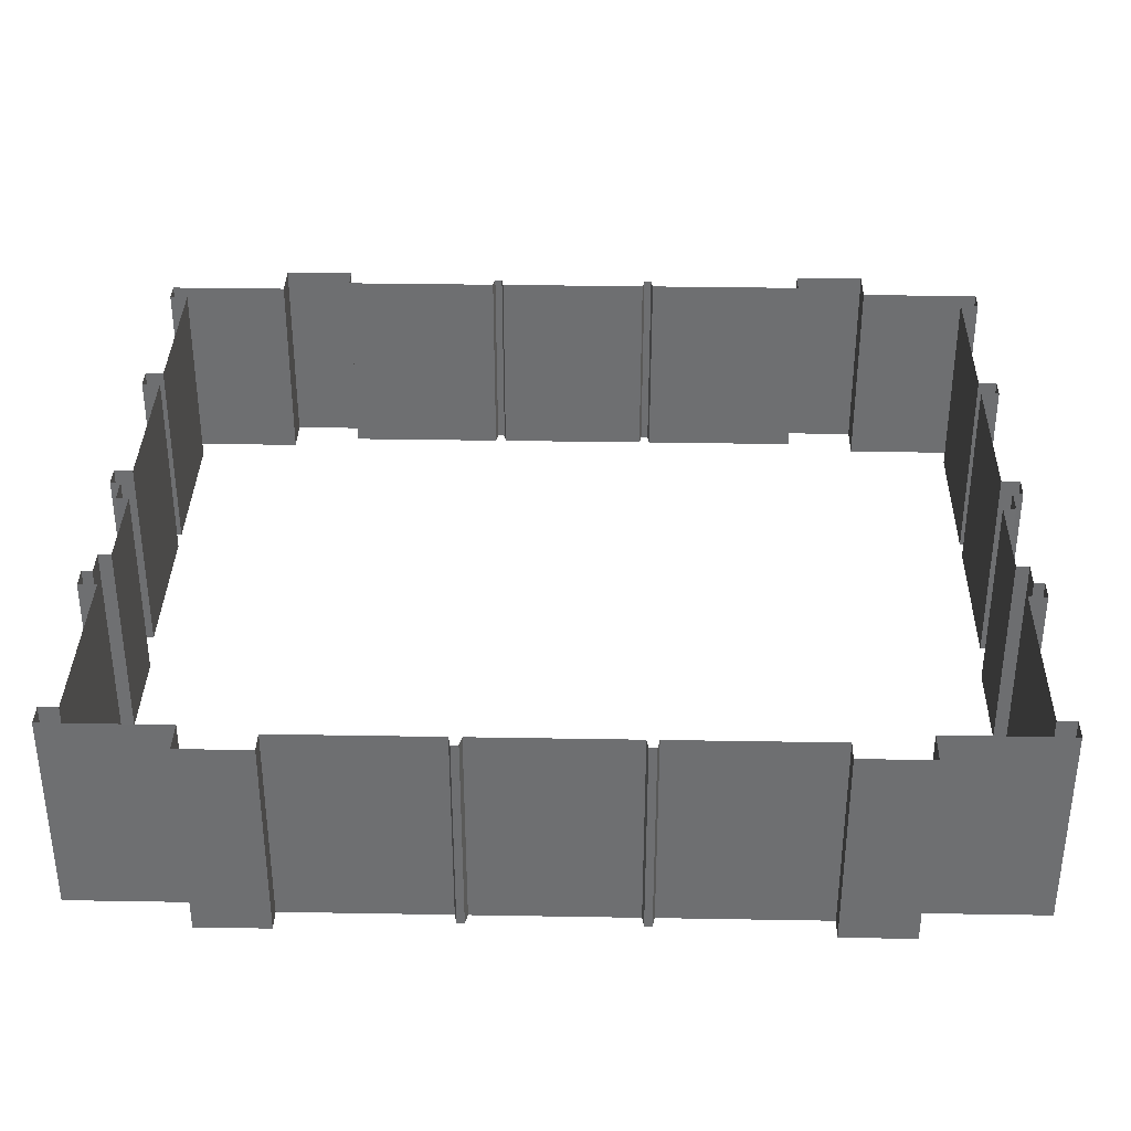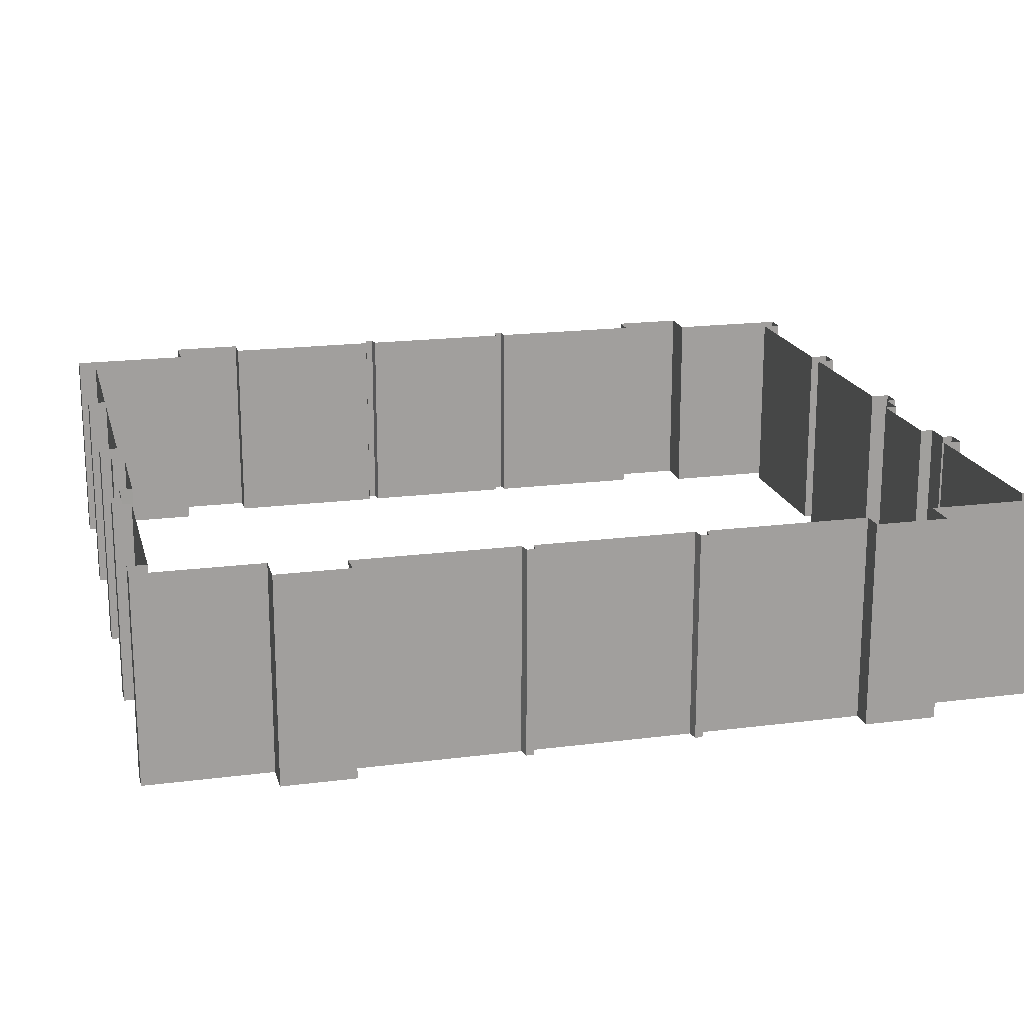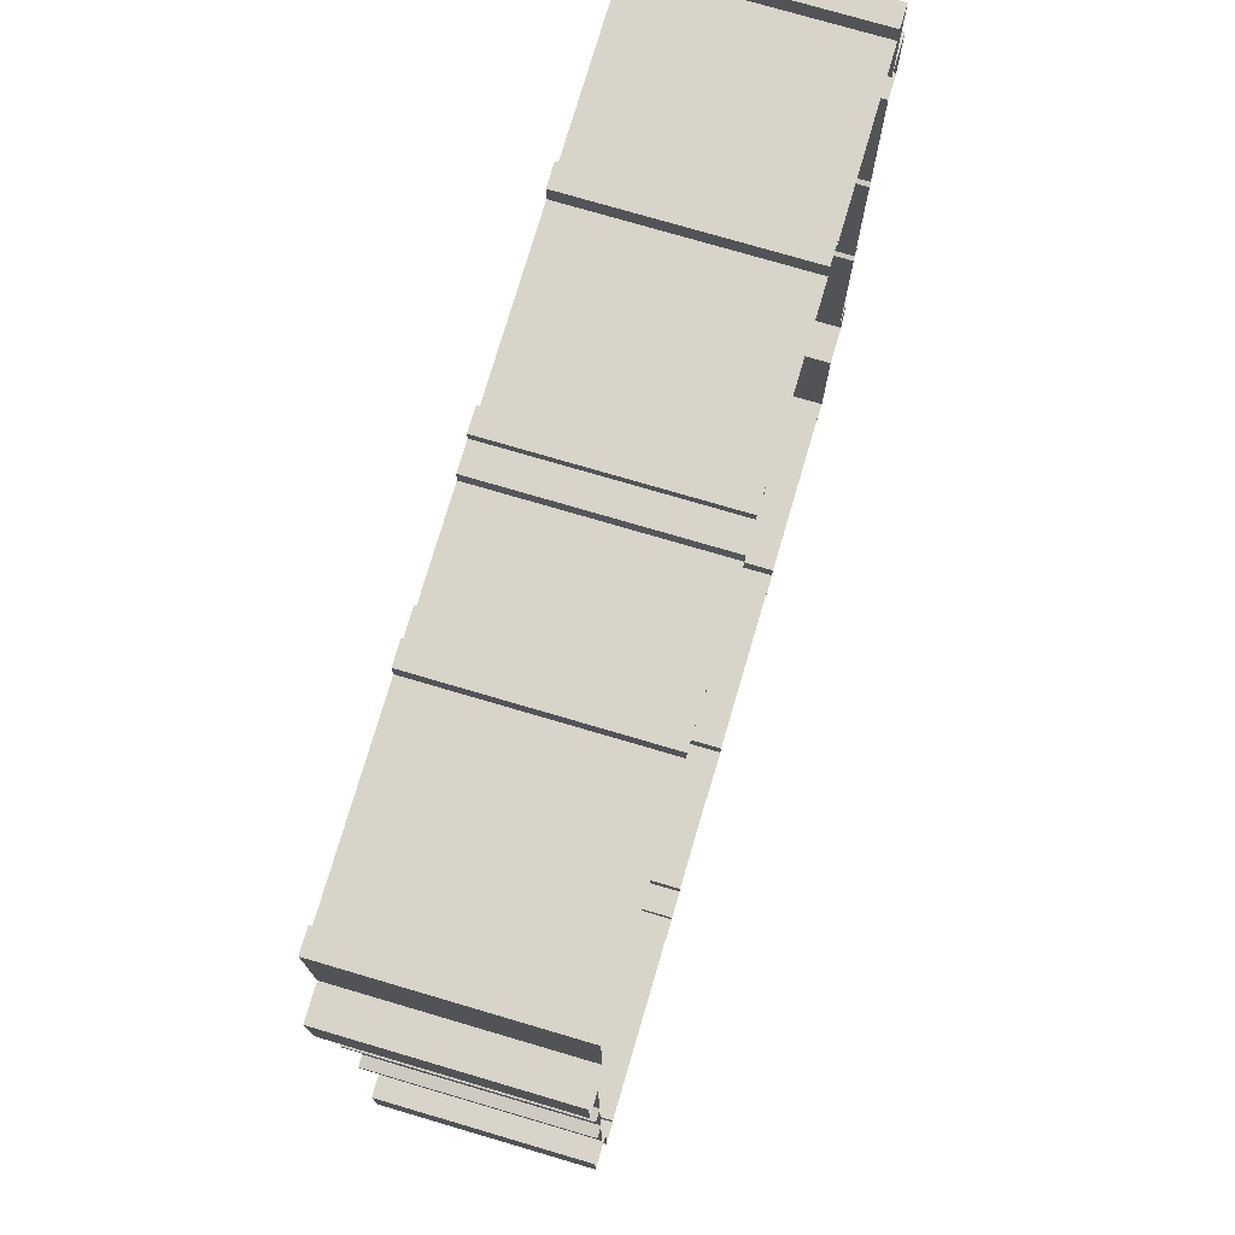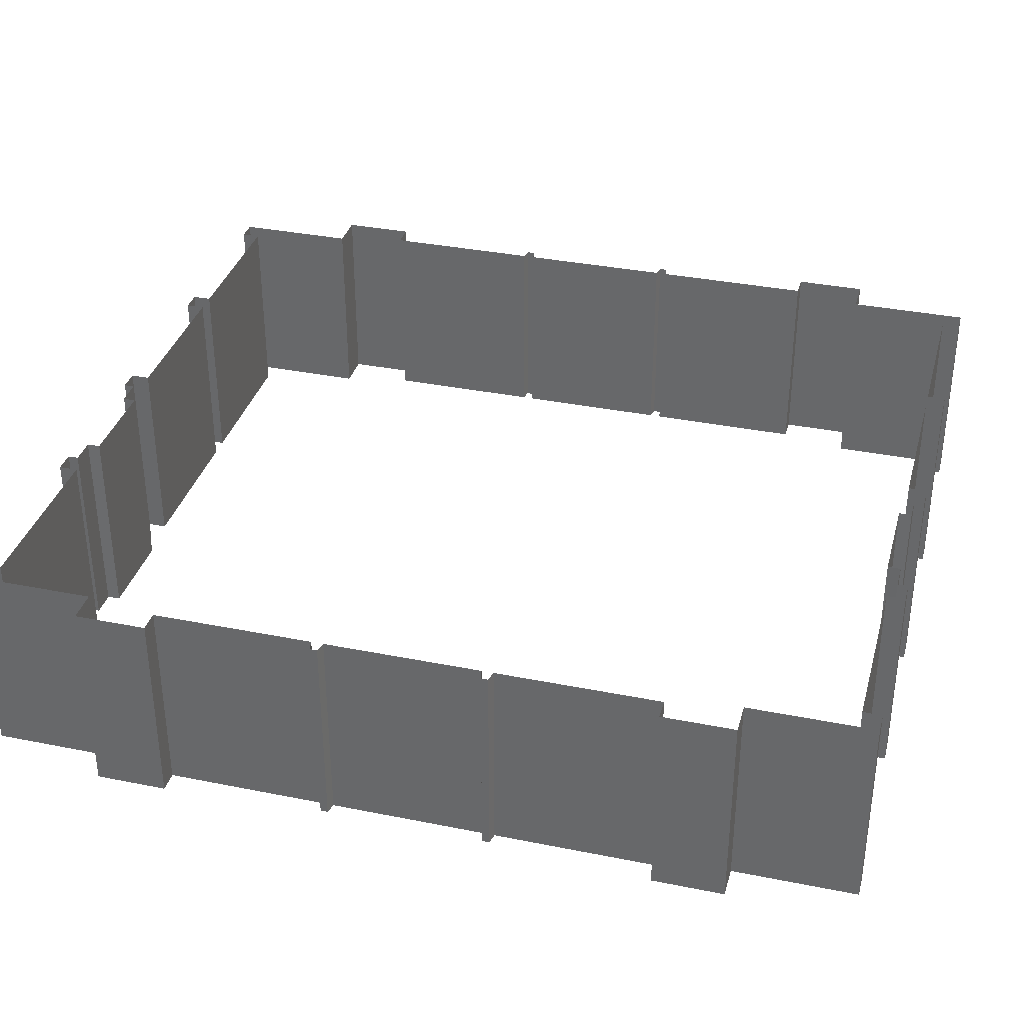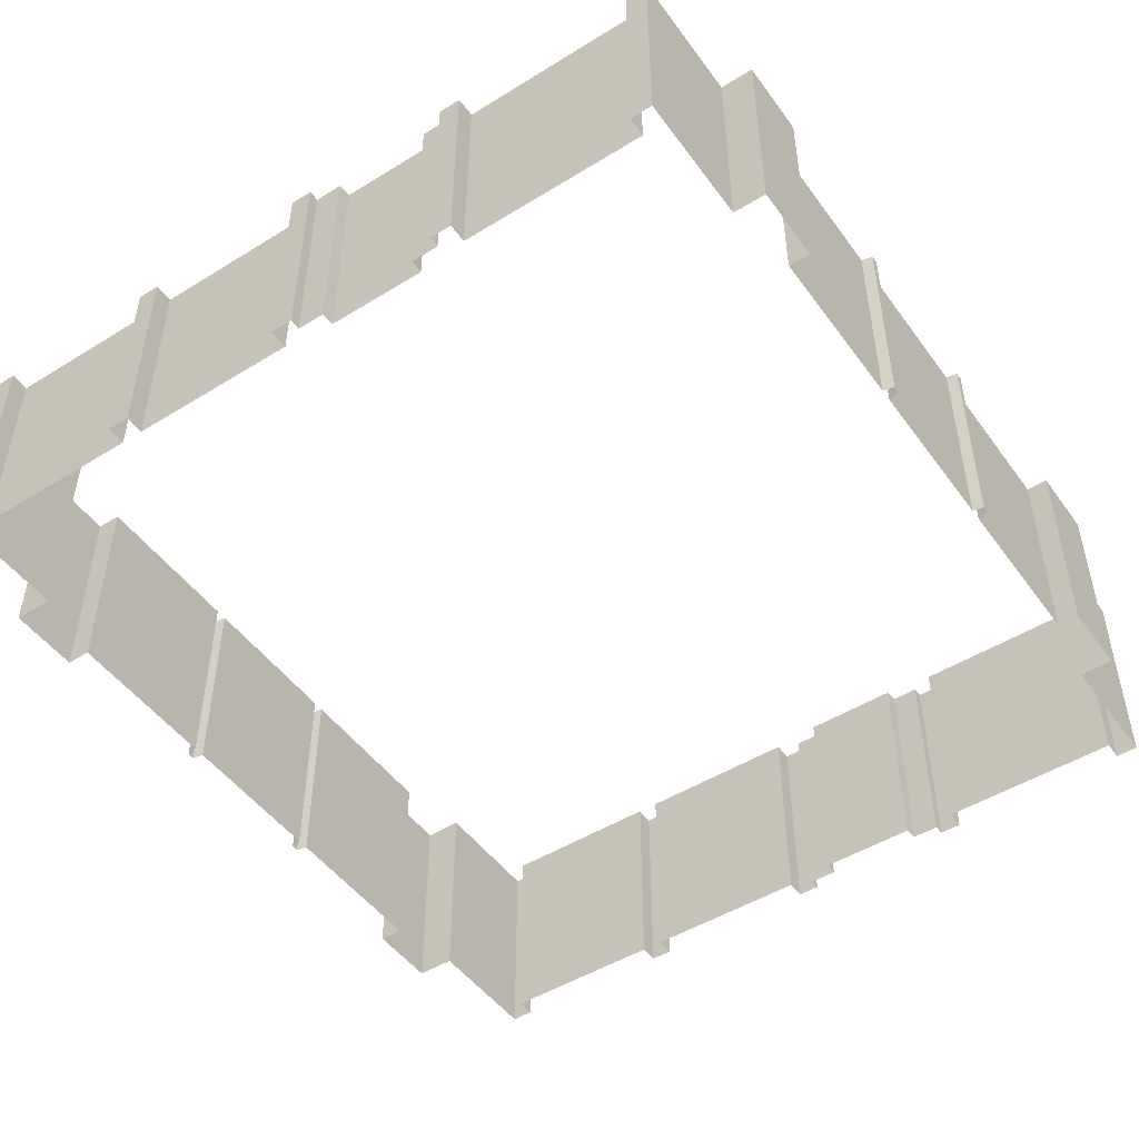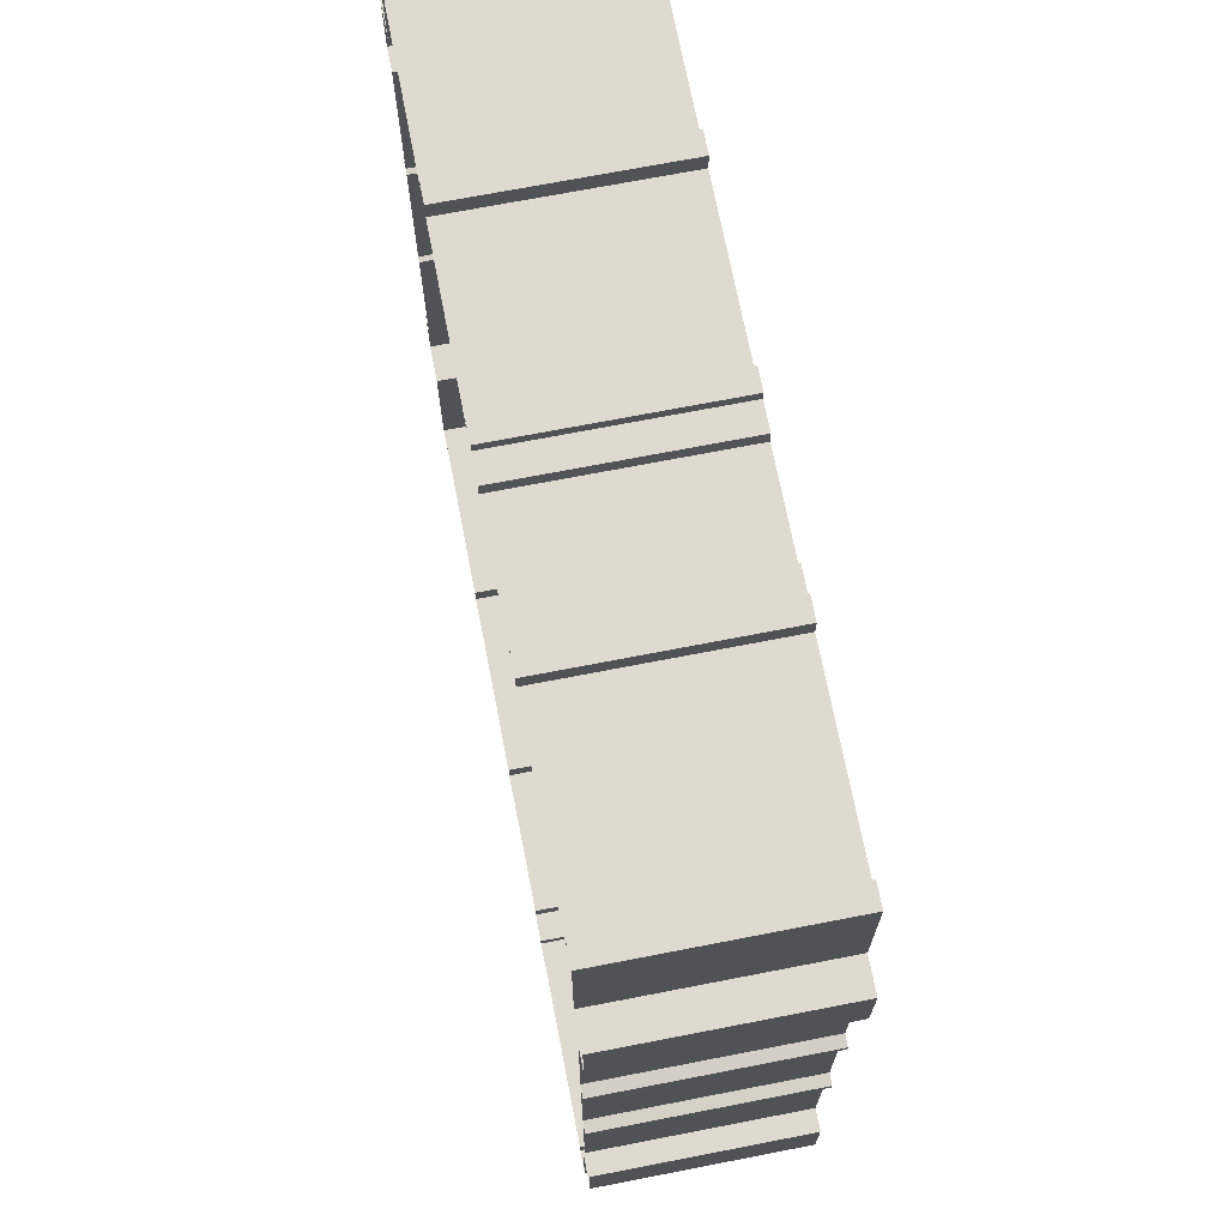
<metadata>
{"format":"obj","ext":"obj","renderer":"f3d","projection":"perspective","resolution":1024,"background":"white","views":[{"elev":35.3,"azim":91.3,"up":"+Y"},{"elev":18.4,"azim":76.0,"up":"+Y"},{"elev":75.6,"azim":106.4,"up":"+Z"},{"elev":35.0,"azim":105.0,"up":"+Y"},{"elev":-48.8,"azim":34.5,"up":"+Y"},{"elev":70.7,"azim":79.0,"up":"+Z"}]}
</metadata>
<code>
g Chap01_BD_01_HI_Collider
v -11.3 -3.051 9.572
v -11.3 3.051 9.572
v -11.3 3.051 13.23
v -11.3 -3.051 13.23
v -11.3 3.051 13.23
v -10.66 3.051 13.23
v -10.66 -3.051 13.23
v -11.3 -3.051 13.23
v -10.66 3.051 13.23
v -10.66 3.051 12.67
v -10.66 -3.051 12.67
v -10.66 -3.051 13.23
v -10.66 3.051 12.67
v -5.753 3.051 12.67
v -5.753 -3.051 12.67
v -10.66 -3.051 12.67
v -5.753 3.051 12.67
v -5.753 3.051 13.23
v -5.753 -3.051 13.23
v -5.753 -3.051 12.67
v -5.753 3.051 13.23
v -5.117 3.051 13.23
v -5.117 -3.051 13.23
v -5.753 -3.051 13.23
v -5.117 3.051 13.23
v -5.117 3.051 12.67
v -5.117 -3.051 12.67
v -5.117 -3.051 13.23
v -5.117 3.051 12.67
v -0.2025 3.051 12.67
v -0.2025 -3.051 12.67
v -5.117 -3.051 12.67
v -0.2025 3.051 12.67
v -0.2025 3.051 13.23
v -0.2025 -3.051 13.23
v -0.2025 -3.051 12.67
v -0.2025 3.051 13.23
v 0.4335 3.051 13.23
v 0.4335 -3.051 13.23
v -0.2025 -3.051 13.23
v 0.4335 3.051 13.23
v 0.4335 3.051 12.92
v 0.4335 -3.051 12.92
v 0.4335 -3.051 13.23
v 0.4335 3.051 12.92
v 1.218 3.051 12.92
v 1.218 -3.051 12.92
v 0.4335 -3.051 12.92
v 1.218 3.051 12.92
v 1.243 3.051 12.54
v 1.243 -3.051 12.54
v 1.218 -3.051 12.92
v 1.243 3.051 12.54
v 4.07 3.051 12.54
v 4.07 -3.051 12.54
v 1.243 -3.051 12.54
v 4.07 3.051 12.54
v 4.094 3.051 12.92
v 4.094 -3.051 12.92
v 4.07 -3.051 12.54
v 4.094 3.051 12.92
v 4.876 3.051 12.92
v 4.876 -3.051 12.92
v 4.094 -3.051 12.92
v 4.876 3.051 12.92
v 4.876 3.051 13.23
v 4.876 -3.051 13.23
v 4.876 -3.051 12.92
v 4.876 3.051 13.23
v 5.512 3.051 13.23
v 5.512 -3.051 13.23
v 4.876 -3.051 13.23
v 5.512 3.051 13.23
v 5.512 3.051 12.67
v 5.512 -3.051 12.67
v 5.512 -3.051 13.23
v 5.512 3.051 12.67
v 10.85 3.051 12.67
v 10.85 -3.051 12.67
v 5.512 -3.051 12.67
v 10.85 3.051 12.67
v 10.85 3.051 13.23
v 10.85 -3.051 13.23
v 10.85 -3.051 12.67
v 10.85 3.051 13.23
v 11.49 3.051 13.23
v 11.49 -3.051 13.23
v 10.85 -3.051 13.23
v 11.49 3.051 13.23
v 11.49 3.051 9.572
v 11.49 -3.051 9.572
v 11.49 -3.051 13.23
v 11.49 3.051 9.572
v 12.44 3.051 9.572
v 12.44 -3.051 9.572
v 11.49 -3.051 9.572
v 12.44 3.051 9.572
v 12.44 3.051 7.445
v 12.44 -3.051 7.445
v 12.44 -3.051 9.572
v 12.44 3.051 7.445
v 11.81 3.051 7.445
v 11.81 -3.051 7.445
v 12.44 -3.051 7.445
v 11.81 3.051 7.445
v 11.81 3.051 2.673
v 11.81 -3.051 2.673
v 11.81 -3.051 7.445
v 11.81 3.051 2.673
v 12.13 3.051 2.609
v 12.13 -3.051 2.609
v 11.81 -3.051 2.673
v 12.13 3.051 2.609
v 12.13 3.051 2.389
v 12.13 -3.051 2.389
v 12.13 -3.051 2.609
v 12.13 3.051 2.389
v 11.81 3.051 2.32
v 11.81 -3.051 2.32
v 12.13 -3.051 2.389
v 11.81 3.051 2.32
v 11.81 3.051 -2.295
v 11.81 -3.051 -2.295
v 11.81 -3.051 2.32
v 11.81 3.051 -2.295
v 12.13 3.051 -2.351
v 12.13 -3.051 -2.351
v 11.81 -3.051 -2.295
v 12.13 3.051 -2.351
v 12.13 3.051 -2.571
v 12.13 -3.051 -2.571
v 12.13 -3.051 -2.351
v 12.13 3.051 -2.571
v 11.81 3.051 -2.636
v 11.81 -3.051 -2.636
v 12.13 -3.051 -2.571
v 11.81 3.051 -2.636
v 11.81 3.051 -7.431
v 11.81 -3.051 -7.431
v 11.81 -3.051 -2.636
v 11.81 3.051 -7.431
v 12.44 3.051 -7.431
v 12.44 -3.051 -7.431
v 11.81 -3.051 -7.431
v 12.44 3.051 -7.431
v 12.44 3.051 -9.558
v 12.44 -3.051 -9.558
v 12.44 -3.051 -7.431
v 12.44 3.051 -9.558
v 11.47 3.051 -9.558
v 11.47 -3.051 -9.558
v 12.44 -3.051 -9.558
v 11.47 3.051 -9.558
v 11.47 3.051 -13.23
v 11.47 -3.051 -13.23
v 11.47 -3.051 -9.558
v 11.47 3.051 -13.23
v 10.84 3.051 -13.23
v 10.84 -3.051 -13.23
v 11.47 -3.051 -13.23
v 10.84 3.051 -13.23
v 10.84 3.051 -12.67
v 10.84 -3.051 -12.67
v 10.84 -3.051 -13.23
v 10.84 3.051 -12.67
v 5.494 3.051 -12.67
v 5.494 -3.051 -12.67
v 10.84 -3.051 -12.67
v 5.494 3.051 -12.67
v 5.494 3.051 -13.23
v 5.494 -3.051 -13.23
v 5.494 -3.051 -12.67
v 5.494 3.051 -13.23
v 4.858 3.051 -13.23
v 4.858 -3.051 -13.23
v 5.494 -3.051 -13.23
v 4.858 3.051 -13.23
v 4.858 3.051 -12.92
v 4.858 -3.051 -12.92
v 4.858 -3.051 -13.23
v 4.858 3.051 -12.92
v 4.076 3.051 -12.92
v 4.076 -3.051 -12.92
v 4.858 -3.051 -12.92
v 4.076 3.051 -12.92
v 4.058 3.051 -12.54
v 4.058 -3.051 -12.54
v 4.076 -3.051 -12.92
v 4.058 3.051 -12.54
v 1.219 3.051 -12.54
v 1.219 -3.051 -12.54
v 4.058 -3.051 -12.54
v 1.219 3.051 -12.54
v 1.2 3.051 -12.92
v 1.2 -3.051 -12.92
v 1.219 -3.051 -12.54
v 1.2 3.051 -12.92
v 0.4162 3.051 -12.92
v 0.4162 -3.051 -12.92
v 1.2 -3.051 -12.92
v 0.4162 3.051 -12.92
v 0.4162 3.051 -13.23
v 0.4162 -3.051 -13.23
v 0.4162 -3.051 -12.92
v 0.4162 3.051 -13.23
v -0.2198 3.051 -13.23
v -0.2198 -3.051 -13.23
v 0.4162 -3.051 -13.23
v -0.2198 3.051 -13.23
v -0.2198 3.051 -12.67
v -0.2198 -3.051 -12.67
v -0.2198 -3.051 -13.23
v -0.2198 3.051 -12.67
v -5.134 3.051 -12.67
v -5.134 -3.051 -12.67
v -0.2198 -3.051 -12.67
v -5.134 3.051 -12.67
v -5.134 3.051 -13.23
v -5.134 -3.051 -13.23
v -5.134 -3.051 -12.67
v -5.134 3.051 -13.23
v -5.77 3.051 -13.23
v -5.77 -3.051 -13.23
v -5.134 -3.051 -13.23
v -5.77 3.051 -13.23
v -5.77 3.051 -12.67
v -5.77 -3.051 -12.67
v -5.77 -3.051 -13.23
v -5.77 3.051 -12.67
v -10.68 3.051 -12.67
v -10.68 -3.051 -12.67
v -5.77 -3.051 -12.67
v -10.68 3.051 -12.67
v -10.68 3.051 -13.23
v -10.68 -3.051 -13.23
v -10.68 -3.051 -12.67
v -10.68 3.051 -13.23
v -11.31 3.051 -13.23
v -11.31 -3.051 -13.23
v -10.68 -3.051 -13.23
v -11.31 3.051 -13.23
v -11.31 3.051 -9.558
v -11.31 -3.051 -9.558
v -11.31 -3.051 -13.23
v -11.31 3.051 -9.558
v -12.44 3.051 -9.558
v -12.44 -3.051 -9.558
v -11.31 -3.051 -9.558
v -12.44 3.051 -9.558
v -12.44 3.051 -7.431
v -12.44 -3.051 -7.431
v -12.44 -3.051 -9.558
v -12.44 3.051 -7.431
v -11.74 3.051 -7.431
v -11.74 -3.051 -7.431
v -12.44 -3.051 -7.431
v -11.74 3.051 -7.431
v -11.74 3.051 -2.625
v -11.74 -3.051 -2.625
v -11.74 -3.051 -7.431
v -11.74 3.051 -2.625
v -12.06 3.051 -2.571
v -12.06 -3.051 -2.571
v -11.74 -3.051 -2.625
v -12.06 3.051 -2.571
v -12.06 3.051 -2.351
v -12.06 -3.051 -2.351
v -12.06 -3.051 -2.571
v -12.06 3.051 -2.351
v -11.74 3.051 -2.285
v -11.74 -3.051 -2.285
v -12.06 -3.051 -2.351
v -11.74 3.051 -2.285
v -11.74 3.051 2.335
v -11.74 -3.051 2.335
v -11.74 -3.051 -2.285
v -11.74 3.051 2.335
v -12.06 3.051 2.389
v -12.06 -3.051 2.389
v -11.74 -3.051 2.335
v -12.06 3.051 2.389
v -12.06 3.051 2.609
v -12.06 -3.051 2.609
v -12.06 -3.051 2.389
v -12.06 3.051 2.609
v -11.74 3.051 2.671
v -11.74 -3.051 2.671
v -12.06 -3.051 2.609
v -11.74 3.051 2.671
v -11.74 3.051 7.445
v -11.74 -3.051 7.445
v -11.74 -3.051 2.671
v -11.74 3.051 7.445
v -12.44 3.051 7.445
v -12.44 -3.051 7.445
v -11.74 -3.051 7.445
v -12.44 3.051 7.445
v -12.44 3.051 9.572
v -12.44 -3.051 9.572
v -12.44 -3.051 7.445
v -12.44 3.051 9.572
v -11.3 3.051 9.572
v -11.3 -3.051 9.572
v -12.44 -3.051 9.572
g Chap01_BD_01_HI_Collider_0
f 3 2 1
f 4 3 1
f 7 6 5
f 8 7 5
f 11 10 9
f 12 11 9
f 15 14 13
f 16 15 13
f 19 18 17
f 20 19 17
f 23 22 21
f 24 23 21
f 27 26 25
f 28 27 25
f 31 30 29
f 32 31 29
f 35 34 33
f 36 35 33
f 39 38 37
f 40 39 37
f 43 42 41
f 44 43 41
f 47 46 45
f 48 47 45
f 51 50 49
f 52 51 49
f 55 54 53
f 56 55 53
f 59 58 57
f 60 59 57
f 63 62 61
f 64 63 61
f 67 66 65
f 68 67 65
f 71 70 69
f 72 71 69
f 75 74 73
f 76 75 73
f 79 78 77
f 80 79 77
f 83 82 81
f 84 83 81
f 87 86 85
f 88 87 85
f 91 90 89
f 92 91 89
f 95 94 93
f 96 95 93
f 99 98 97
f 100 99 97
f 103 102 101
f 104 103 101
f 107 106 105
f 108 107 105
f 111 110 109
f 112 111 109
f 115 114 113
f 116 115 113
f 119 118 117
f 120 119 117
f 123 122 121
f 124 123 121
f 127 126 125
f 128 127 125
f 131 130 129
f 132 131 129
f 135 134 133
f 136 135 133
f 139 138 137
f 140 139 137
f 143 142 141
f 144 143 141
f 147 146 145
f 148 147 145
f 151 150 149
f 152 151 149
f 155 154 153
f 156 155 153
f 159 158 157
f 160 159 157
f 163 162 161
f 164 163 161
f 167 166 165
f 168 167 165
f 171 170 169
f 172 171 169
f 175 174 173
f 176 175 173
f 179 178 177
f 180 179 177
f 183 182 181
f 184 183 181
f 187 186 185
f 188 187 185
f 191 190 189
f 192 191 189
f 195 194 193
f 196 195 193
f 199 198 197
f 200 199 197
f 203 202 201
f 204 203 201
f 207 206 205
f 208 207 205
f 211 210 209
f 212 211 209
f 215 214 213
f 216 215 213
f 219 218 217
f 220 219 217
f 223 222 221
f 224 223 221
f 227 226 225
f 228 227 225
f 231 230 229
f 232 231 229
f 235 234 233
f 236 235 233
f 239 238 237
f 240 239 237
f 243 242 241
f 244 243 241
f 247 246 245
f 248 247 245
f 251 250 249
f 252 251 249
f 255 254 253
f 256 255 253
f 259 258 257
f 260 259 257
f 263 262 261
f 264 263 261
f 267 266 265
f 268 267 265
f 271 270 269
f 272 271 269
f 275 274 273
f 276 275 273
f 279 278 277
f 280 279 277
f 283 282 281
f 284 283 281
f 287 286 285
f 288 287 285
f 291 290 289
f 292 291 289
f 295 294 293
f 296 295 293
f 299 298 297
f 300 299 297
f 303 302 301
f 304 303 301

</code>
